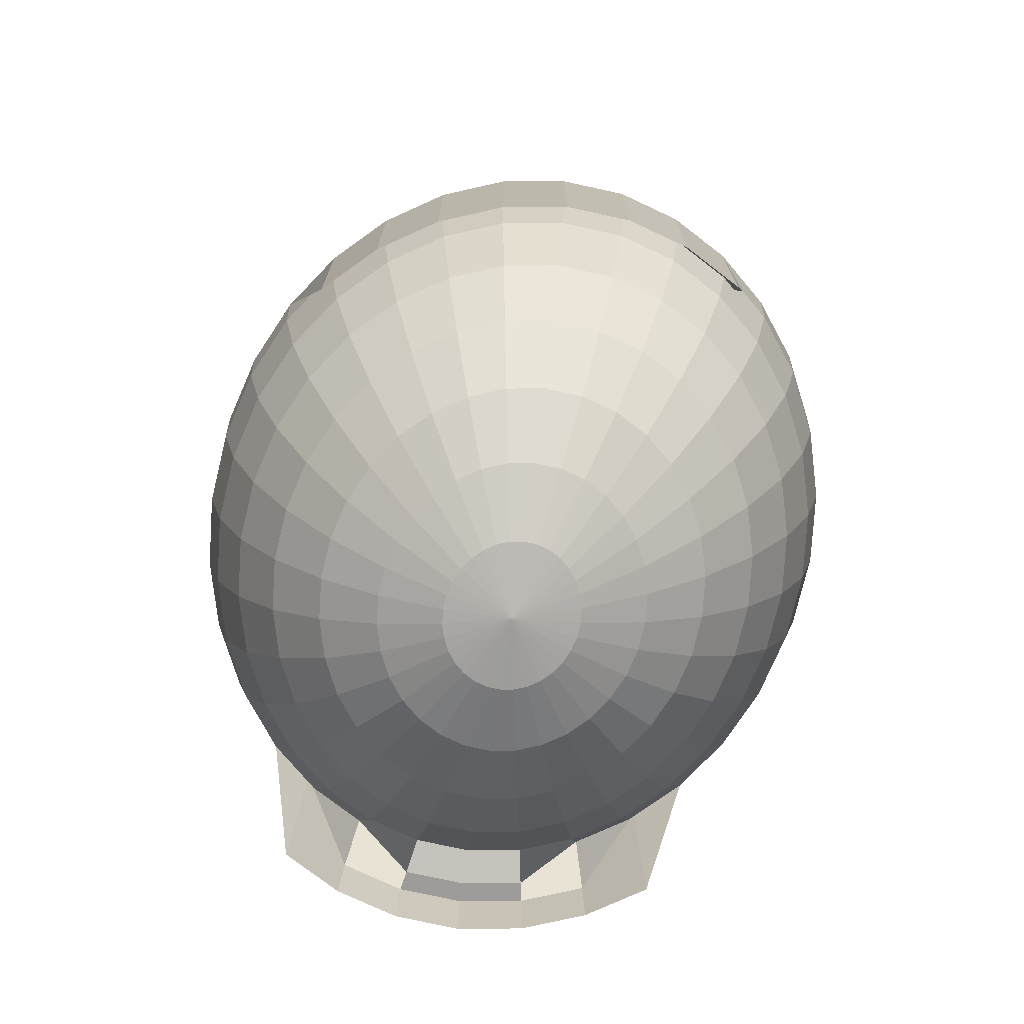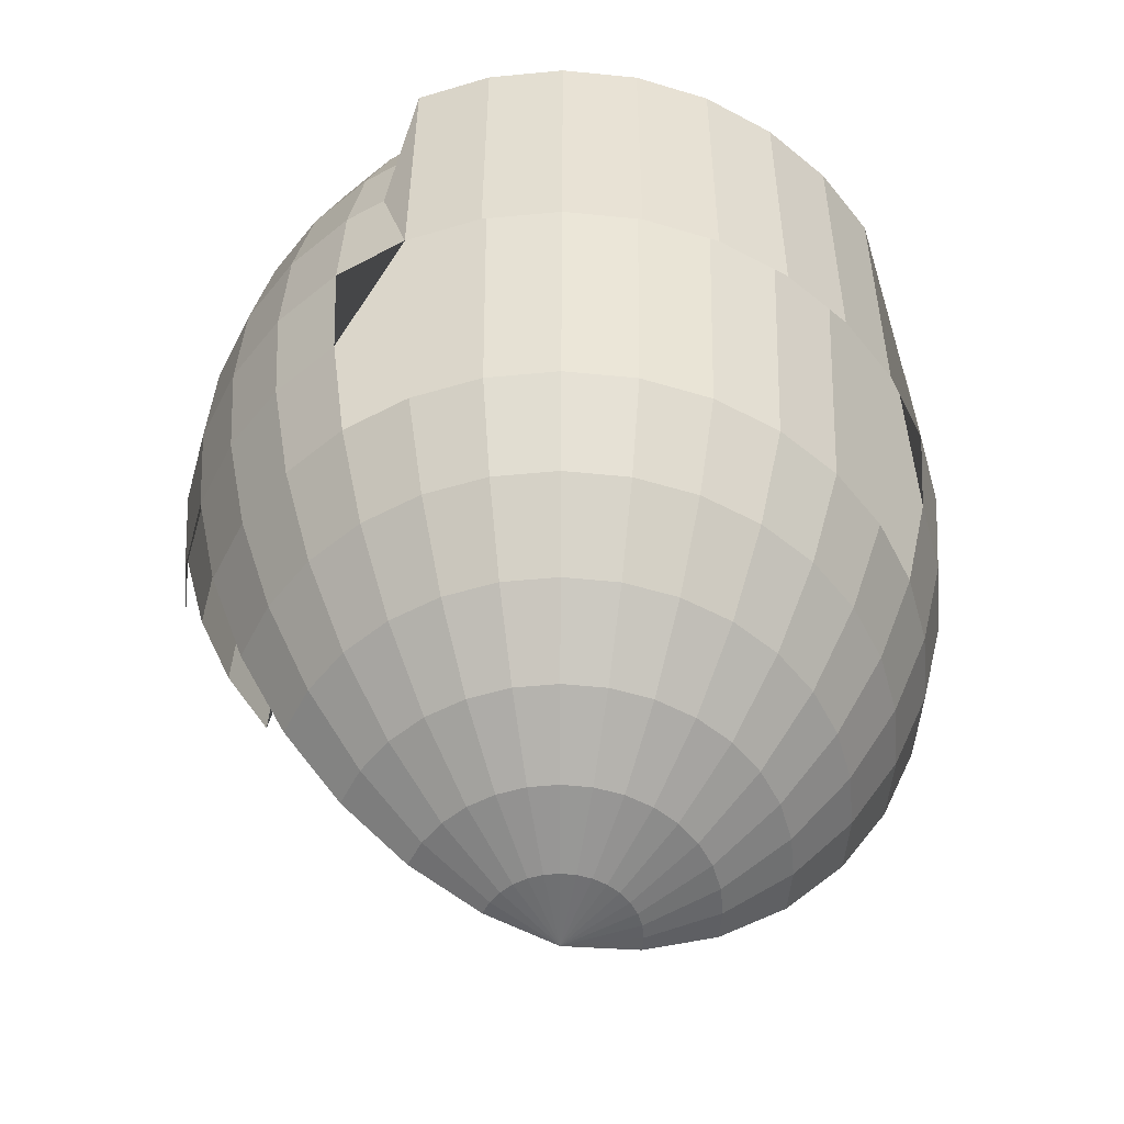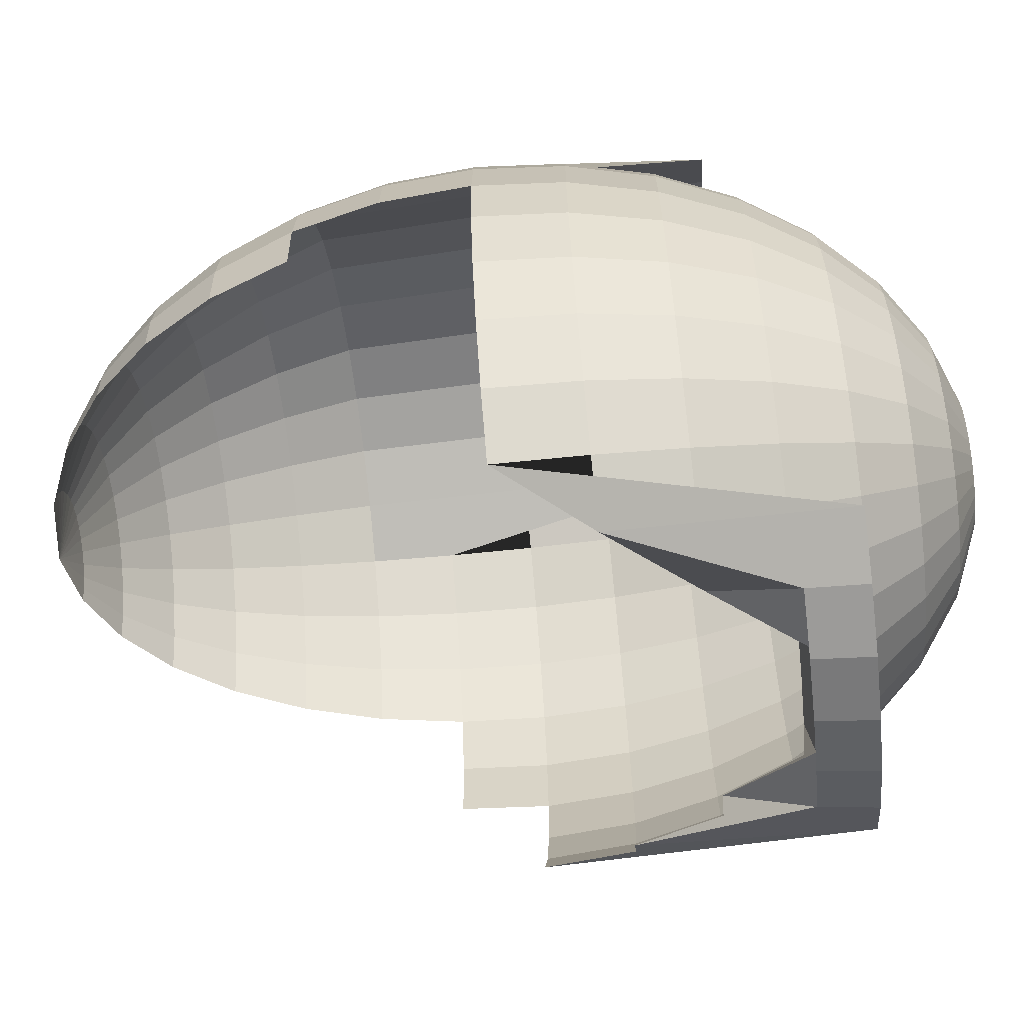
<metadata>
{"format":"obj","ext":"obj","renderer":"f3d","projection":"perspective","resolution":1024,"background":"white","views":[{"elev":-77.1,"azim":-18.6,"up":"+Y"},{"elev":41.6,"azim":-179.8,"up":"+Z"},{"elev":-65.9,"azim":-83.5,"up":"+Z"}]}
</metadata>
<code>
o Sphere.004
v 0.1105 -0.3487 -1.071
v 0.1105 -0.3746 -1.053
v 0.1105 -0.3959 -1.031
v 0.08571 -0.3719 -1.092
v 0.08618 -0.3504 -1.09
v 0.0876 -0.3191 -1.082
v 0.08989 -0.3487 -1.069
v 0.09298 -0.3746 -1.051
v 0.09673 -0.3959 -1.03
v 0.101 -0.4117 -1.005
v 0.1057 -0.4215 -0.9788
v 0.06185 -0.3719 -1.084
v 0.06279 -0.2869 -1.082
v 0.06556 -0.3191 -1.074
v 0.07006 -0.3487 -1.062
v 0.07611 -0.3746 -1.045
v 0.08348 -0.3959 -1.025
v 0.09189 -0.4117 -1.002
v 0.101 -0.4215 -0.9772
v 0.03987 -0.2535 -1.071
v 0.04123 -0.2869 -1.069
v 0.04525 -0.3191 -1.062
v 0.05178 -0.3487 -1.051
v 0.06056 -0.3746 -1.036
v 0.07127 -0.3959 -1.018
v 0.08348 -0.4117 -0.9971
v 0.09673 -0.4215 -0.9746
v 0.0206 -0.2535 -1.053
v 0.02233 -0.2869 -1.051
v 0.02744 -0.3191 -1.045
v 0.03575 -0.3487 -1.036
v 0.04693 -0.3746 -1.023
v 0.06056 -0.3959 -1.008
v 0.07611 -0.4117 -0.9902
v 0.09298 -0.4215 -0.9711
v 0.004784 -0.2535 -1.031
v 0.006816 -0.2869 -1.03
v 0.01283 -0.3191 -1.025
v 0.0226 -0.3487 -1.018
v 0.03575 -0.3746 -1.008
v 0.05178 -0.3959 -0.9957
v 0.07006 -0.4117 -0.9819
v 0.08989 -0.4215 -0.9669
v -0.006967 -0.2535 -1.006
v -0.00471 -0.2869 -1.005
v 0.001976 -0.3191 -1.002
v 0.01283 -0.3487 -0.9971
v 0.02744 -0.3746 -0.9902
v 0.04525 -0.3959 -0.9819
v 0.06556 -0.4117 -0.9723
v 0.0876 -0.4215 -0.962
v 0.08618 -0.08554 -0.9568
v 0.06279 -0.09529 -0.962
v 0.04123 -0.1111 -0.9669
v 0.02233 -0.1324 -0.9711
v 0.006816 -0.1584 -0.9746
v -0.00471 -0.188 -0.9772
v -0.0142 -0.2535 -0.9793
v -0.01181 -0.2869 -0.9788
v -0.00471 -0.3191 -0.9772
v 0.006816 -0.3487 -0.9746
v 0.02233 -0.3746 -0.9711
v 0.04123 -0.3959 -0.9669
v 0.06279 -0.4117 -0.962
v 0.08618 -0.4215 -0.9568
v 0.08571 -0.08554 -0.9513
v 0.06185 -0.09529 -0.9513
v 0.03987 -0.1111 -0.9513
v 0.0206 -0.1324 -0.9513
v 0.004784 -0.1584 -0.9513
v -0.006967 -0.188 -0.9513
v -0.0142 -0.2201 -0.9513
v -0.01665 -0.2535 -0.9513
v -0.0142 -0.2869 -0.9513
v -0.006967 -0.3191 -0.9513
v 0.004784 -0.3487 -0.9513
v 0.0206 -0.3746 -0.9513
v 0.03987 -0.3959 -0.9513
v 0.06185 -0.4117 -0.9513
v 0.08571 -0.4215 -0.9513
v 0.08618 -0.08554 -0.9458
v 0.06279 -0.09529 -0.9405
v 0.04123 -0.1111 -0.9357
v 0.02233 -0.1324 -0.9314
v 0.006816 -0.1584 -0.9279
v -0.00471 -0.188 -0.9253
v -0.01181 -0.2201 -0.9237
v -0.0142 -0.2535 -0.9232
v -0.01181 -0.2869 -0.9237
v -0.00471 -0.3191 -0.9253
v 0.006816 -0.3487 -0.9279
v 0.02233 -0.3746 -0.9314
v 0.04123 -0.3959 -0.9357
v 0.06279 -0.4117 -0.9405
v 0.08618 -0.4215 -0.9458
v 0.0876 -0.08554 -0.9405
v 0.06556 -0.09529 -0.9302
v 0.04525 -0.1111 -0.9207
v 0.02744 -0.1324 -0.9123
v 0.01283 -0.1584 -0.9055
v 0.001976 -0.188 -0.9004
v -0.00471 -0.2201 -0.8973
v -0.006967 -0.2535 -0.8962
v -0.00471 -0.2869 -0.8973
v 0.001976 -0.3191 -0.9004
v 0.01283 -0.3487 -0.9055
v 0.02744 -0.3746 -0.9123
v 0.04525 -0.3959 -0.9207
v 0.06556 -0.4117 -0.9302
v 0.0876 -0.4215 -0.9405
v 0.08989 -0.08554 -0.9357
v 0.07006 -0.09529 -0.9207
v 0.05178 -0.1111 -0.9069
v 0.03575 -0.1324 -0.8948
v 0.0226 -0.1584 -0.8848
v 0.01283 -0.188 -0.8774
v 0.006816 -0.3385 -0.8729
v 0.004784 -0.2535 -0.8713
v 0.006816 -0.2869 -0.8729
v 0.01283 -0.3191 -0.8774
v 0.0226 -0.3487 -0.8848
v 0.03575 -0.3746 -0.8948
v 0.05178 -0.3959 -0.9069
v 0.07006 -0.4117 -0.9207
v 0.08989 -0.4215 -0.9357
v 0.09298 -0.08554 -0.9314
v 0.07611 -0.09529 -0.9123
v 0.06056 -0.1111 -0.8948
v 0.04693 -0.1324 -0.8793
v 0.03575 -0.1584 -0.8667
v 0.02744 -0.188 -0.8573
v 0.02233 -0.3385 -0.8515
v 0.0206 -0.2535 -0.8495
v 0.02233 -0.2869 -0.8515
v 0.02744 -0.3191 -0.8573
v 0.03575 -0.3487 -0.8667
v 0.04693 -0.3746 -0.8793
v 0.06056 -0.3959 -0.8948
v 0.07611 -0.4117 -0.9123
v 0.09298 -0.4215 -0.9314
v 0.09673 -0.08554 -0.9279
v 0.08348 -0.09529 -0.9055
v 0.07127 -0.1111 -0.8848
v 0.06056 -0.1324 -0.8667
v 0.05178 -0.1584 -0.8518
v 0.04525 -0.188 -0.8408
v 0.04123 -0.3385 -0.8339
v 0.03987 -0.2535 -0.8317
v 0.04123 -0.2869 -0.8339
v 0.04525 -0.3191 -0.8408
v 0.05178 -0.3487 -0.8518
v 0.06056 -0.3746 -0.8667
v 0.07127 -0.3959 -0.8848
v 0.08348 -0.4117 -0.9055
v 0.09673 -0.4215 -0.9279
v 0.101 -0.08554 -0.9253
v 0.09189 -0.09529 -0.9004
v 0.08348 -0.1111 -0.8774
v 0.07611 -0.1324 -0.8573
v 0.07006 -0.1584 -0.8408
v 0.06556 -0.188 -0.8285
v 0.06279 -0.3385 -0.8209
v 0.06185 -0.2535 -0.8184
v 0.06279 -0.2869 -0.8209
v 0.06556 -0.3191 -0.8285
v 0.07006 -0.3487 -0.8408
v 0.07611 -0.3746 -0.8573
v 0.08348 -0.3959 -0.8774
v 0.09189 -0.4117 -0.9004
v 0.101 -0.4215 -0.9253
v 0.1057 -0.08554 -0.9237
v 0.101 -0.09529 -0.8973
v 0.09673 -0.1111 -0.8729
v 0.09298 -0.1324 -0.8515
v 0.08989 -0.1584 -0.8339
v 0.0876 -0.188 -0.8209
v 0.08618 -0.3385 -0.8129
v 0.08571 -0.2535 -0.8102
v 0.08618 -0.2869 -0.8129
v 0.0876 -0.3191 -0.8209
v 0.08989 -0.3487 -0.8339
v 0.09298 -0.3746 -0.8515
v 0.09673 -0.3959 -0.8729
v 0.101 -0.4117 -0.8973
v 0.1057 -0.4215 -0.9237
v 0.1105 -0.08554 -0.9232
v 0.1105 -0.09529 -0.8962
v 0.1105 -0.1111 -0.8713
v 0.1105 -0.1324 -0.8495
v 0.1105 -0.1584 -0.8317
v 0.1105 -0.188 -0.8184
v 0.1105 -0.3385 -0.8102
v 0.1105 -0.2535 -0.8074
v 0.1105 -0.2869 -0.8102
v 0.1105 -0.3191 -0.8184
v 0.1105 -0.3487 -0.8317
v 0.1105 -0.3746 -0.8495
v 0.1105 -0.3959 -0.8713
v 0.1105 -0.4117 -0.8962
v 0.1105 -0.4215 -0.9232
v 0.1154 -0.08554 -0.9237
v 0.12 -0.09529 -0.8973
v 0.1243 -0.1111 -0.8729
v 0.1281 -0.1324 -0.8515
v 0.1311 -0.1584 -0.8339
v 0.1334 -0.188 -0.8209
v 0.1348 -0.3385 -0.8129
v 0.1353 -0.2535 -0.8102
v 0.1348 -0.2869 -0.8129
v 0.1334 -0.3191 -0.8209
v 0.1311 -0.3487 -0.8339
v 0.1281 -0.3746 -0.8515
v 0.1243 -0.3959 -0.8729
v 0.12 -0.4117 -0.8973
v 0.1154 -0.4215 -0.9237
v 0.12 -0.08554 -0.9253
v 0.1291 -0.09529 -0.9004
v 0.1376 -0.1111 -0.8774
v 0.1449 -0.1324 -0.8573
v 0.151 -0.1584 -0.8408
v 0.1555 -0.188 -0.8285
v 0.1582 -0.3385 -0.8209
v 0.1592 -0.2535 -0.8184
v 0.1582 -0.2869 -0.8209
v 0.1555 -0.3191 -0.8285
v 0.151 -0.3487 -0.8408
v 0.1449 -0.3746 -0.8573
v 0.1376 -0.3959 -0.8774
v 0.1291 -0.4117 -0.9004
v 0.12 -0.4215 -0.9253
v 0.1243 -0.08554 -0.9279
v 0.1376 -0.09529 -0.9055
v 0.1498 -0.1111 -0.8848
v 0.1605 -0.1324 -0.8667
v 0.1693 -0.1584 -0.8518
v 0.1758 -0.188 -0.8408
v 0.1798 -0.2201 -0.8339
v 0.1812 -0.2535 -0.8317
v 0.1798 -0.2869 -0.8339
v 0.1758 -0.3191 -0.8408
v 0.1693 -0.3487 -0.8518
v 0.1605 -0.3746 -0.8667
v 0.1498 -0.3959 -0.8848
v 0.1376 -0.4117 -0.9055
v 0.1243 -0.4215 -0.9279
v 0.1281 -0.08554 -0.9314
v 0.1449 -0.09529 -0.9123
v 0.1605 -0.1111 -0.8948
v 0.1741 -0.1324 -0.8793
v 0.1853 -0.1584 -0.8667
v 0.1936 -0.188 -0.8573
v 0.1987 -0.2201 -0.8515
v 0.2004 -0.2535 -0.8495
v 0.1987 -0.2869 -0.8515
v 0.1936 -0.3191 -0.8573
v 0.1853 -0.3487 -0.8667
v 0.1741 -0.3746 -0.8793
v 0.1605 -0.3959 -0.8948
v 0.1449 -0.4117 -0.9123
v 0.1281 -0.4215 -0.9314
v 0.1311 -0.08554 -0.9357
v 0.151 -0.09529 -0.9207
v 0.1693 -0.1111 -0.9069
v 0.1853 -0.1324 -0.8948
v 0.1984 -0.1584 -0.8848
v 0.2082 -0.188 -0.8774
v 0.2142 -0.2201 -0.8729
v 0.2162 -0.2535 -0.8713
v 0.2142 -0.2869 -0.8729
v 0.2082 -0.3191 -0.8774
v 0.1984 -0.3487 -0.8848
v 0.1853 -0.3746 -0.8948
v 0.1693 -0.3959 -0.9069
v 0.151 -0.4117 -0.9207
v 0.1311 -0.4215 -0.9357
v 0.1105 -0.08225 -0.9513
v 0.1334 -0.08554 -0.9405
v 0.1555 -0.09529 -0.9302
v 0.1758 -0.1111 -0.9207
v 0.1936 -0.1324 -0.9123
v 0.2082 -0.1584 -0.9055
v 0.2191 -0.188 -0.9004
v 0.2257 -0.2201 -0.8973
v 0.228 -0.2535 -0.8962
v 0.2257 -0.2869 -0.8973
v 0.2191 -0.3191 -0.9004
v 0.2082 -0.3487 -0.9055
v 0.1936 -0.3746 -0.9123
v 0.1758 -0.3959 -0.9207
v 0.1555 -0.4117 -0.9302
v 0.1334 -0.4215 -0.9405
v 0.1582 -0.09529 -0.9405
v 0.2328 -0.2201 -0.9237
v 0.2352 -0.2535 -0.9232
v 0.2328 -0.2869 -0.9237
v 0.2257 -0.3191 -0.9253
v 0.2142 -0.3487 -0.9279
v 0.1987 -0.3746 -0.9314
v 0.1798 -0.3959 -0.9357
v 0.1582 -0.4117 -0.9405
v 0.1348 -0.4215 -0.9458
v 0.2352 -0.2201 -0.9513
v 0.2377 -0.2535 -0.9513
v 0.2352 -0.2869 -0.9513
v 0.228 -0.3191 -0.9513
v 0.2162 -0.3487 -0.9513
v 0.2004 -0.3746 -0.9513
v 0.1812 -0.3959 -0.9513
v 0.1592 -0.4117 -0.9513
v 0.1353 -0.4215 -0.9513
v 0.2352 -0.2535 -0.9793
v 0.2328 -0.2869 -0.9788
v 0.2257 -0.3191 -0.9772
v 0.2142 -0.3487 -0.9746
v 0.1987 -0.3746 -0.9711
v 0.1798 -0.3959 -0.9669
v 0.1582 -0.4117 -0.962
v 0.1348 -0.4215 -0.9568
v 0.228 -0.2535 -1.006
v 0.2257 -0.2869 -1.005
v 0.2191 -0.3191 -1.002
v 0.2082 -0.3487 -0.9971
v 0.1936 -0.3746 -0.9902
v 0.1758 -0.3959 -0.9819
v 0.1555 -0.4117 -0.9723
v 0.1334 -0.4215 -0.962
v 0.2162 -0.2535 -1.031
v 0.2142 -0.2869 -1.03
v 0.2082 -0.3191 -1.025
v 0.1984 -0.3487 -1.018
v 0.1853 -0.3746 -1.008
v 0.1693 -0.3959 -0.9957
v 0.151 -0.4117 -0.9819
v 0.1311 -0.4215 -0.9669
v 0.2004 -0.3719 -1.053
v 0.1987 -0.2869 -1.051
v 0.1936 -0.3191 -1.045
v 0.1853 -0.3487 -1.036
v 0.1741 -0.3746 -1.023
v 0.1605 -0.3959 -1.008
v 0.1449 -0.4117 -0.9902
v 0.1281 -0.4215 -0.9711
v 0.1812 -0.3719 -1.071
v 0.1798 -0.3504 -1.069
v 0.1758 -0.3191 -1.062
v 0.1693 -0.3487 -1.051
v 0.1605 -0.3746 -1.036
v 0.1498 -0.3959 -1.018
v 0.1376 -0.4117 -0.9971
v 0.1243 -0.4215 -0.9746
v 0.1592 -0.3719 -1.084
v 0.1582 -0.3504 -1.082
v 0.1555 -0.3514 -1.074
v 0.151 -0.3487 -1.062
v 0.1449 -0.3746 -1.045
v 0.1376 -0.3959 -1.025
v 0.1291 -0.4117 -1.002
v 0.12 -0.4215 -0.9772
v 0.1353 -0.3719 -1.092
v 0.1348 -0.3504 -1.09
v 0.1334 -0.3514 -1.082
v 0.1311 -0.3487 -1.069
v 0.1281 -0.3746 -1.051
v 0.1243 -0.3959 -1.03
v 0.12 -0.4117 -1.005
v 0.1154 -0.4215 -0.9788
v 0.1105 -0.3719 -1.095
v 0.1105 -0.3504 -1.092
v 0.1105 -0.3514 -1.084
v 0.1105 -0.4117 -1.006
v 0.1105 -0.4215 -0.9793
v 0.1105 -0.4248 -0.9513
f 1 7 6 369
f 2 8 7 1
f 3 9 8 2
f 370 10 9 3
f 371 11 10 370
f 372 11 371
f 368 5 4 367
f 369 6 5 368
f 5 13 12 4
f 6 14 13 5
f 7 15 14 6
f 8 16 15 7
f 9 17 16 8
f 10 18 17 9
f 11 19 18 10
f 372 19 11
f 17 25 24 16
f 18 26 25 17
f 19 27 26 18
f 372 27 19
f 13 21 20 12
f 14 22 21 13
f 15 23 22 14
f 16 24 23 15
f 22 30 29 21
f 23 31 30 22
f 24 32 31 23
f 25 33 32 24
f 26 34 33 25
f 27 35 34 26
f 372 35 27
f 21 29 28 20
f 34 42 41 33
f 35 43 42 34
f 372 43 35
f 29 37 36 28
f 30 38 37 29
f 31 39 38 30
f 32 40 39 31
f 33 41 40 32
f 39 47 46 38
f 40 48 47 39
f 41 49 48 40
f 42 50 49 41
f 43 51 50 42
f 372 51 43
f 37 45 44 36
f 38 46 45 37
f 51 65 64 50
f 372 65 51
f 45 59 58 44
f 46 60 59 45
f 47 61 60 46
f 48 62 61 47
f 49 63 62 48
f 50 64 63 49
f 61 76 75 60
f 55 69 68 54
f 62 77 76 61
f 56 70 69 55
f 63 78 77 62
f 57 71 70 56
f 64 79 78 63
f 65 80 79 64
f 52 66 276
f 372 80 65
f 59 74 73 58
f 53 67 66 52
f 60 75 74 59
f 54 68 67 53
f 80 95 94 79
f 73 88 87 72
f 66 81 276
f 372 95 80
f 74 89 88 73
f 67 82 81 66
f 75 90 89 74
f 68 83 82 67
f 76 91 90 75
f 69 84 83 68
f 77 92 91 76
f 70 85 84 69
f 78 93 92 77
f 71 86 85 70
f 79 94 93 78
f 72 87 86 71
f 84 99 98 83
f 92 107 106 91
f 85 100 99 84
f 93 108 107 92
f 86 101 100 85
f 94 109 108 93
f 87 102 101 86
f 95 110 109 94
f 88 103 102 87
f 81 96 276
f 372 110 95
f 89 104 103 88
f 82 97 96 81
f 90 105 104 89
f 83 98 97 82
f 91 106 105 90
f 103 118 117 102
f 96 111 276
f 372 125 110
f 104 119 118 103
f 97 112 111 96
f 105 120 119 104
f 98 113 112 97
f 106 121 120 105
f 99 114 113 98
f 107 122 121 106
f 100 115 114 99
f 108 123 122 107
f 101 116 115 100
f 109 124 123 108
f 102 117 116 101
f 110 125 124 109
f 122 137 136 121
f 115 130 129 114
f 123 138 137 122
f 116 131 130 115
f 124 139 138 123
f 117 132 131 116
f 125 140 139 124
f 118 133 132 117
f 111 126 276
f 372 140 125
f 119 134 133 118
f 112 127 126 111
f 120 135 134 119
f 113 128 127 112
f 121 136 135 120
f 114 129 128 113
f 372 155 140
f 134 149 148 133
f 127 142 141 126
f 135 150 149 134
f 128 143 142 127
f 136 151 150 135
f 129 144 143 128
f 137 152 151 136
f 130 145 144 129
f 138 153 152 137
f 131 146 145 130
f 139 154 153 138
f 132 147 146 131
f 140 155 154 139
f 133 148 147 132
f 126 141 276
f 153 168 167 152
f 146 161 160 145
f 154 169 168 153
f 147 162 161 146
f 155 170 169 154
f 148 163 162 147
f 141 156 276
f 372 170 155
f 149 164 163 148
f 142 157 156 141
f 150 165 164 149
f 143 158 157 142
f 151 166 165 150
f 144 159 158 143
f 152 167 166 151
f 145 160 159 144
f 157 172 171 156
f 165 180 179 164
f 158 173 172 157
f 166 181 180 165
f 159 174 173 158
f 167 182 181 166
f 160 175 174 159
f 168 183 182 167
f 161 176 175 160
f 169 184 183 168
f 162 177 176 161
f 170 185 184 169
f 163 178 177 162
f 156 171 276
f 372 185 170
f 164 179 178 163
f 176 191 190 175
f 184 199 198 183
f 177 192 191 176
f 185 200 199 184
f 178 193 192 177
f 171 186 276
f 372 200 185
f 179 194 193 178
f 172 187 186 171
f 180 195 194 179
f 173 188 187 172
f 181 196 195 180
f 174 189 188 173
f 182 197 196 181
f 175 190 189 174
f 183 198 197 182
f 195 210 209 194
f 188 203 202 187
f 196 211 210 195
f 189 204 203 188
f 197 212 211 196
f 190 205 204 189
f 198 213 212 197
f 191 206 205 190
f 199 214 213 198
f 192 207 206 191
f 200 215 214 199
f 193 208 207 192
f 186 201 276
f 372 215 200
f 194 209 208 193
f 187 202 201 186
f 214 229 228 213
f 207 222 221 206
f 215 230 229 214
f 208 223 222 207
f 201 216 276
f 372 230 215
f 209 224 223 208
f 202 217 216 201
f 210 225 224 209
f 203 218 217 202
f 211 226 225 210
f 204 219 218 203
f 212 227 226 211
f 205 220 219 204
f 213 228 227 212
f 206 221 220 205
f 218 233 232 217
f 226 241 240 225
f 219 234 233 218
f 227 242 241 226
f 220 235 234 219
f 228 243 242 227
f 221 236 235 220
f 229 244 243 228
f 222 237 236 221
f 230 245 244 229
f 223 238 237 222
f 216 231 276
f 372 245 230
f 224 239 238 223
f 217 232 231 216
f 225 240 239 224
f 237 252 251 236
f 245 260 259 244
f 238 253 252 237
f 231 246 276
f 372 260 245
f 239 254 253 238
f 232 247 246 231
f 240 255 254 239
f 233 248 247 232
f 241 256 255 240
f 234 249 248 233
f 242 257 256 241
f 235 250 249 234
f 243 258 257 242
f 236 251 250 235
f 244 259 258 243
f 256 271 270 255
f 249 264 263 248
f 257 272 271 256
f 250 265 264 249
f 258 273 272 257
f 251 266 265 250
f 259 274 273 258
f 252 267 266 251
f 260 275 274 259
f 253 268 267 252
f 246 261 276
f 372 275 260
f 254 269 268 253
f 247 262 261 246
f 255 270 269 254
f 248 263 262 247
f 275 291 290 274
f 268 284 283 267
f 261 277 276
f 372 291 275
f 269 285 284 268
f 262 278 277 261
f 270 286 285 269
f 263 279 278 262
f 271 287 286 270
f 264 280 279 263
f 272 288 287 271
f 265 281 280 264
f 273 289 288 272
f 266 282 281 265
f 274 290 289 273
f 267 283 282 266
f 288 298 297 287
f 289 299 298 288
f 290 300 299 289
f 291 301 300 290
f 284 294 293 283
f 372 301 291
f 285 295 294 284
f 286 296 295 285
f 287 297 296 286
f 372 310 301
f 295 304 303 294
f 296 305 304 295
f 297 306 305 296
f 298 307 306 297
f 299 308 307 298
f 300 309 308 299
f 301 310 309 300
f 294 303 302 293
f 308 316 315 307
f 309 317 316 308
f 310 318 317 309
f 372 318 310
f 304 312 311 303
f 305 313 312 304
f 306 314 313 305
f 307 315 314 306
f 312 320 319 311
f 313 321 320 312
f 314 322 321 313
f 315 323 322 314
f 316 324 323 315
f 317 325 324 316
f 318 326 325 317
f 372 326 318
f 324 332 331 323
f 325 333 332 324
f 326 334 333 325
f 372 334 326
f 320 328 327 319
f 321 329 328 320
f 322 330 329 321
f 323 331 330 322
f 329 337 336 328
f 330 338 337 329
f 331 339 338 330
f 332 340 339 331
f 333 341 340 332
f 334 342 341 333
f 372 342 334
f 328 336 335 327
f 341 349 348 340
f 342 350 349 341
f 372 350 342
f 336 344 343 335
f 337 345 344 336
f 338 346 345 337
f 339 347 346 338
f 340 348 347 339
f 345 353 352 344
f 346 354 353 345
f 347 355 354 346
f 348 356 355 347
f 349 357 356 348
f 350 358 357 349
f 372 358 350
f 344 352 351 343
f 357 365 364 356
f 358 366 365 357
f 372 366 358
f 352 360 359 351
f 353 361 360 352
f 354 362 361 353
f 355 363 362 354
f 356 364 363 355
f 362 1 369 361
f 363 2 1 362
f 364 3 2 363
f 365 370 3 364
f 366 371 370 365
f 372 371 366
f 360 368 367 359
f 361 369 368 360
l 292 278

</code>
